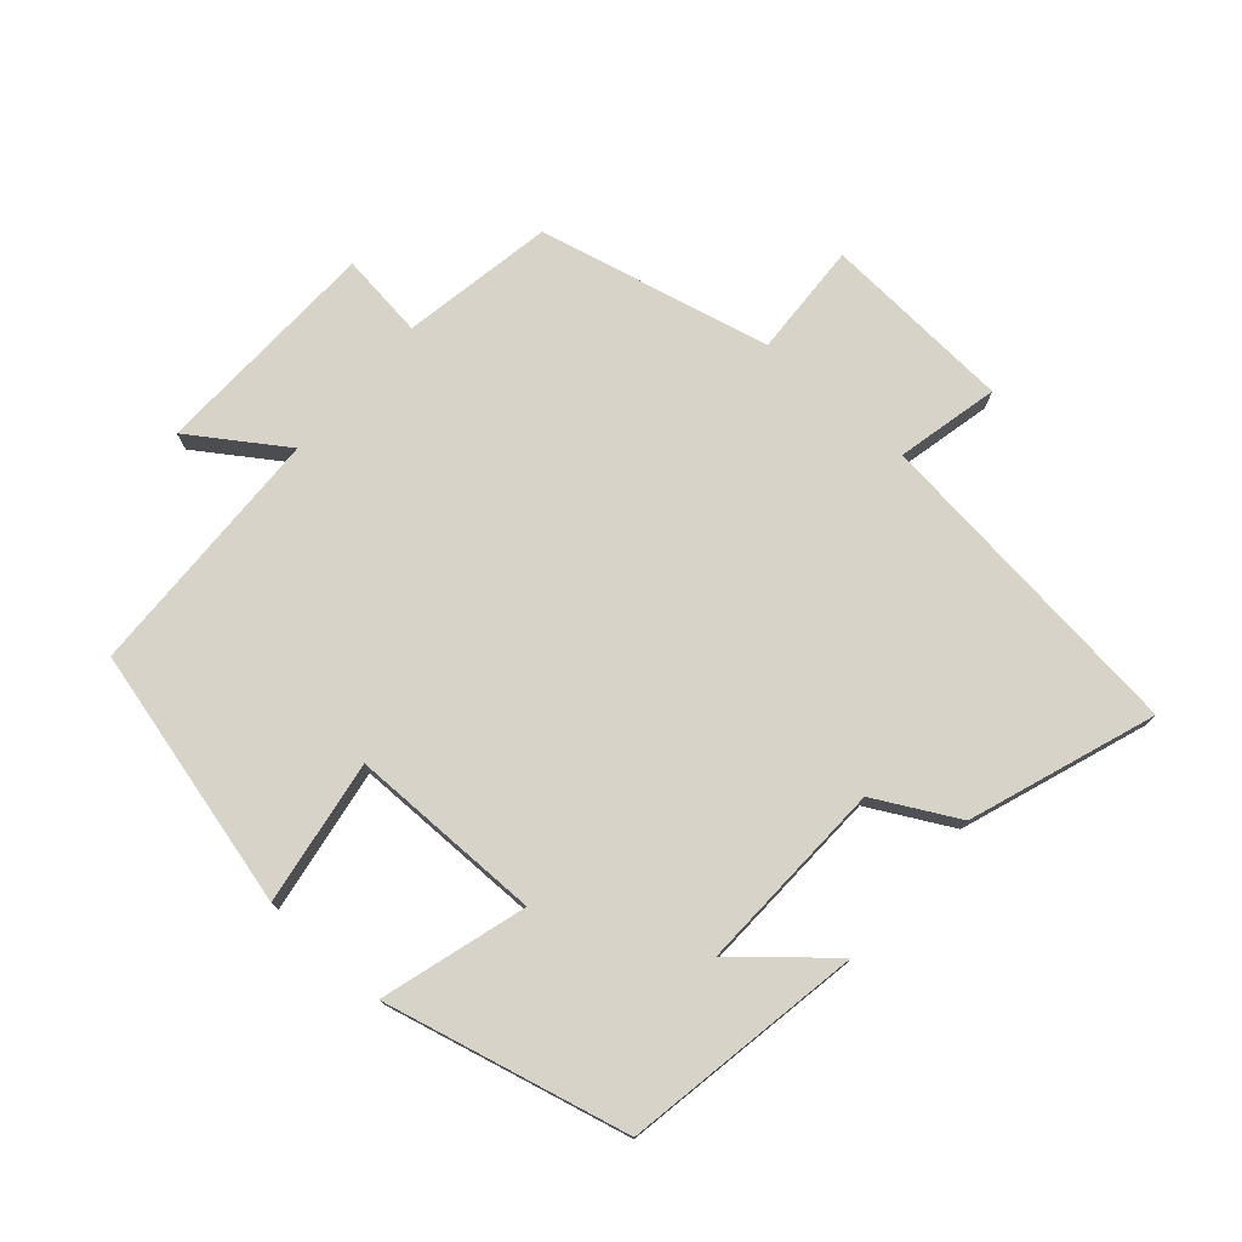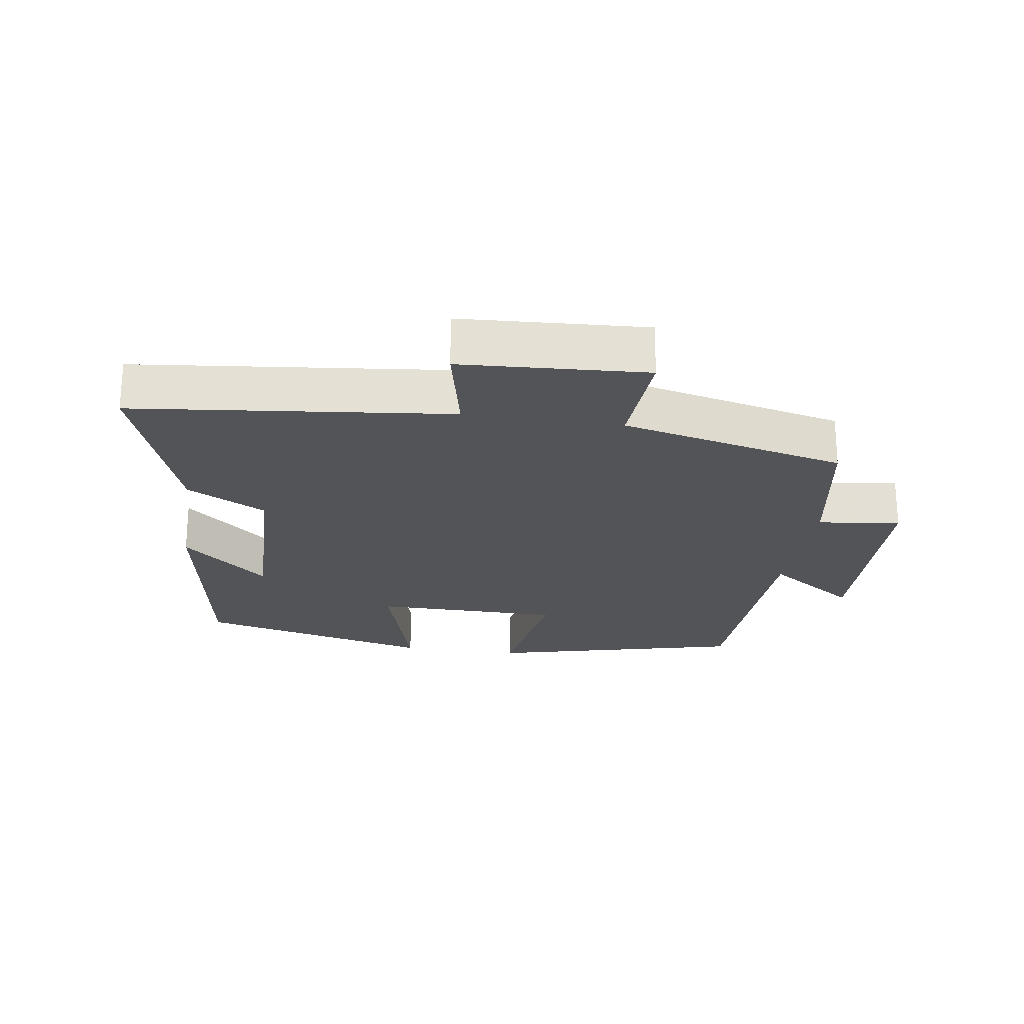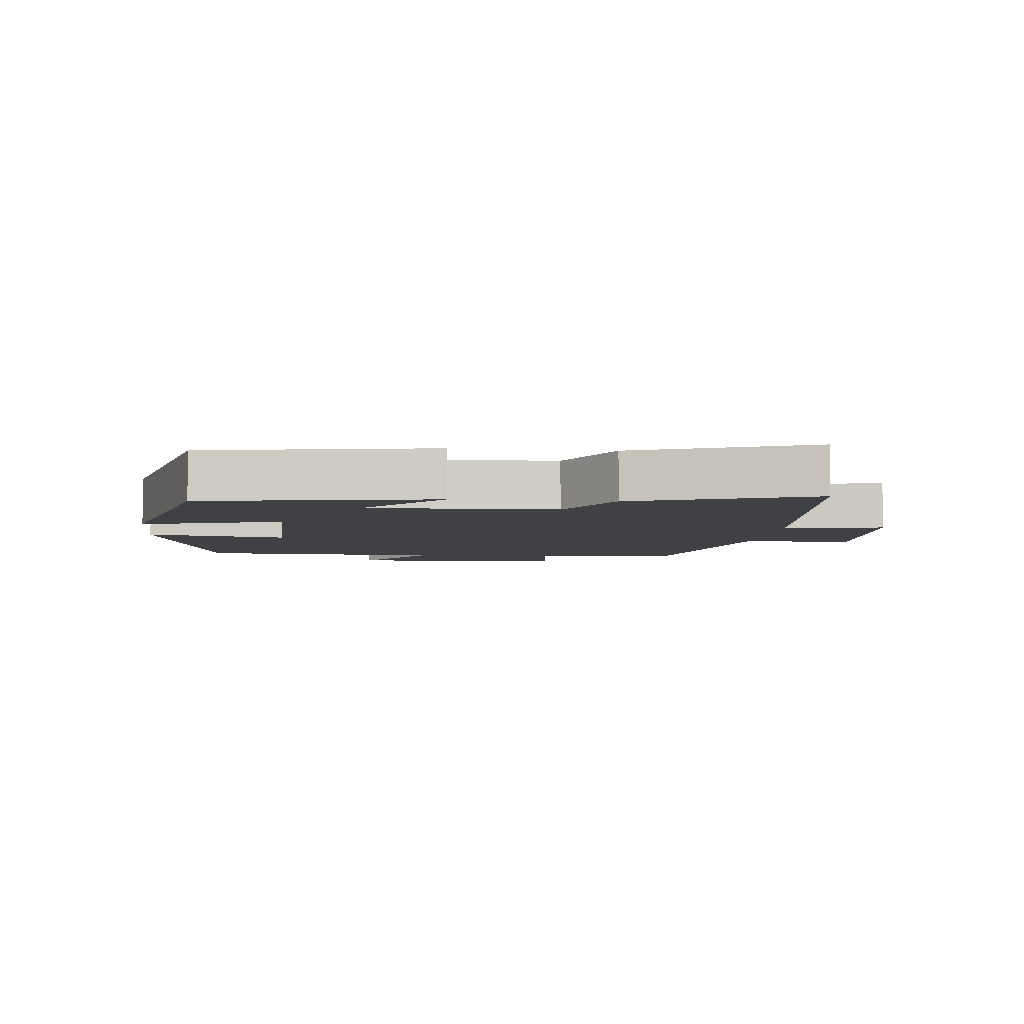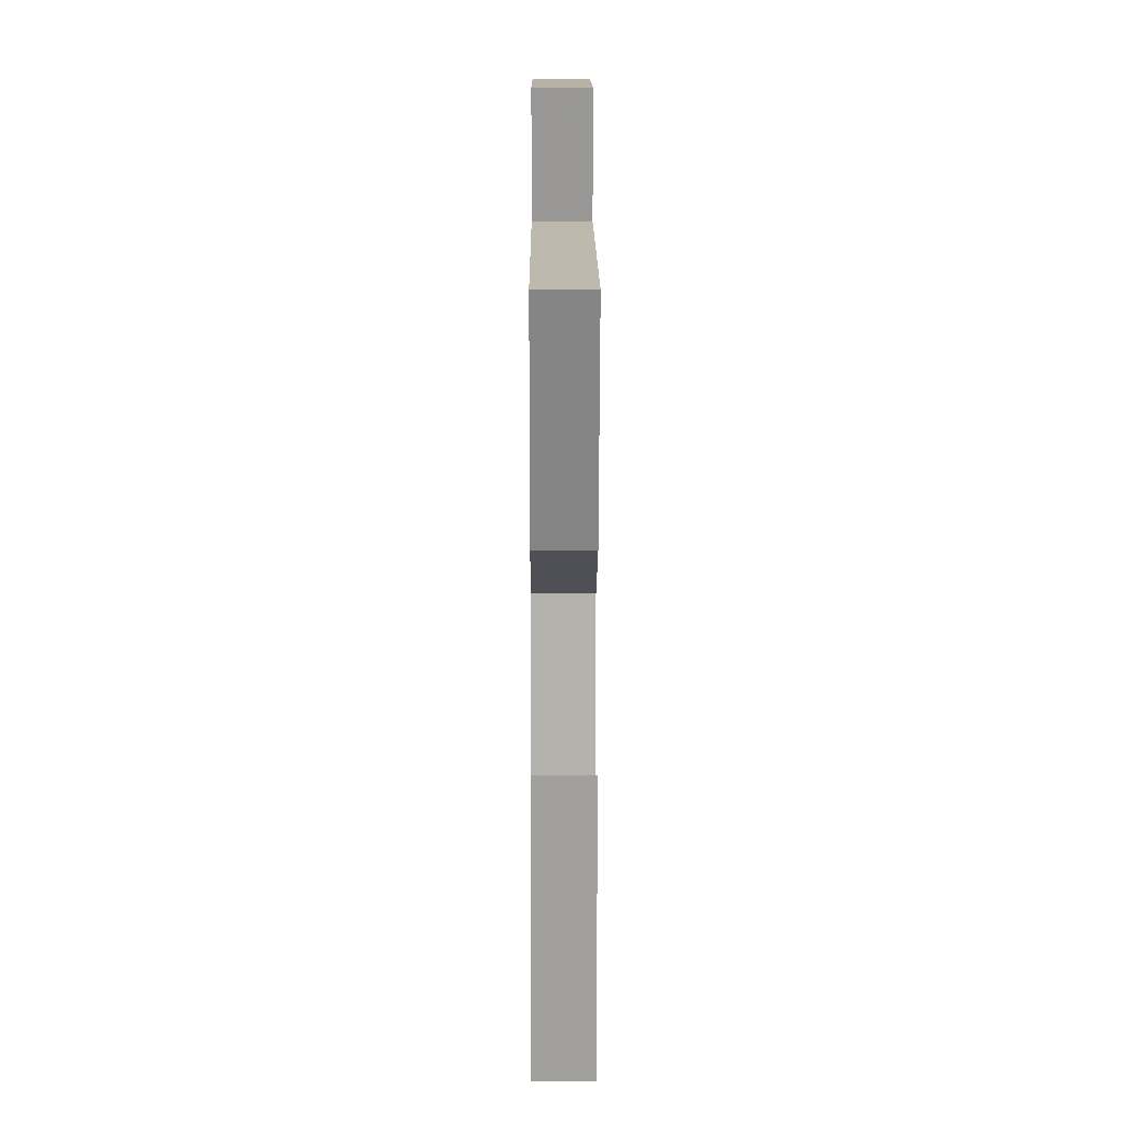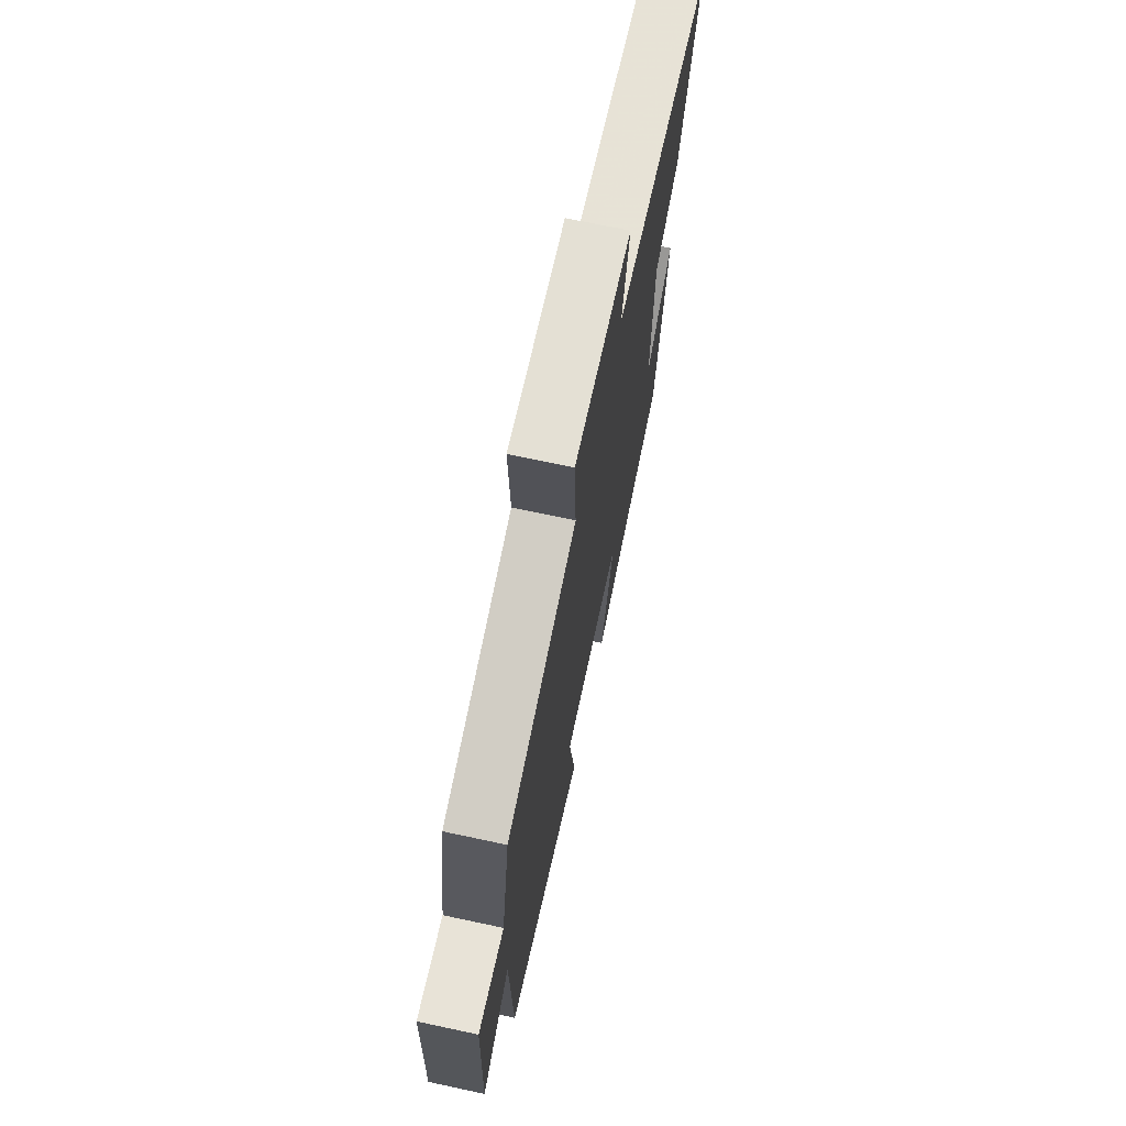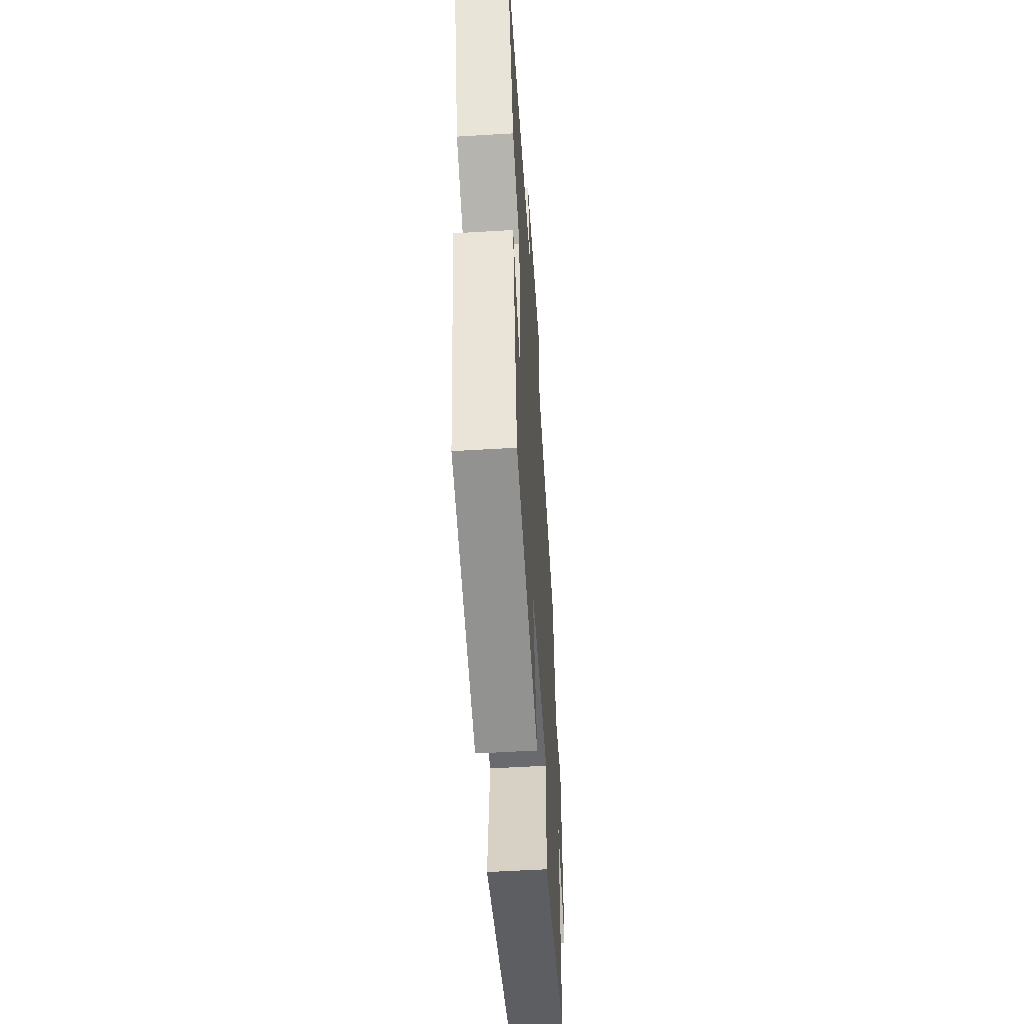
<metadata>
{"format":"obj","ext":"obj","renderer":"f3d","projection":"perspective","resolution":1024,"background":"white","views":[{"elev":76.0,"azim":-138.8,"up":"+Y"},{"elev":-23.3,"azim":-8.9,"up":"+Y"},{"elev":-5.6,"azim":-96.4,"up":"+Y"},{"elev":8.5,"azim":-90.3,"up":"+Z"},{"elev":69.9,"azim":102.1,"up":"+Z"},{"elev":-53.1,"azim":-86.3,"up":"+Z"}]}
</metadata>
<code>
v 0.489 0.07 -0.402
v 0.107 0.07 -0.5
v 0.14 0.07 -0.287
v -0.144 0.07 -0.287
v -0.081 0.07 -0.5
v -0.439 0.07 -0.415
v -0.5 0.07 -0.063
v -0.369 0.07 -0.175
v -0.379 0.07 0.109
v -0.5 0.07 0.173
v -0.597 0.07 0.444
v -0.119 0.07 0.5
v -0.153 0.07 0.65
v 0.127 0.07 0.668
v 0.119 0.07 0.5
v 0.46 0.07 0.422
v 0.5 0.07 0.199
v 0.625 0.07 0.215
v 0.637 0.07 -0.121
v 0.5 0.07 -0.029
v 0.489 0 -0.402
v 0.107 0 -0.5
v 0.14 0 -0.287
v -0.144 0 -0.287
v -0.081 0 -0.5
v -0.439 0 -0.415
v -0.5 0 -0.063
v -0.369 0 -0.175
v -0.379 0 0.109
v -0.5 0 0.173
v -0.597 0 0.444
v -0.119 0 0.5
v -0.153 0 0.65
v 0.127 0 0.668
v 0.119 0 0.5
v 0.46 0 0.422
v 0.5 0 0.199
v 0.625 0 0.215
v 0.637 0 -0.121
v 0.5 0 -0.029
f 17 18 19 20
f 17 20 1
f 16 17 1
f 15 16 1
f 12 13 14 15
f 11 12 15
f 10 11 15
f 9 10 15
f 8 9 15
f 5 6 7 8
f 4 5 8
f 3 4 8 15
f 1 2 3
f 1 3 15
f 40 39 38 37
f 21 40 37
f 21 37 36
f 21 36 35
f 35 34 33 32
f 35 32 31
f 35 31 30
f 35 30 29
f 35 29 28
f 28 27 26 25
f 28 25 24
f 35 28 24 23
f 23 22 21
f 35 23 21
f 1 21 22 2
f 2 22 23 3
f 3 23 24 4
f 4 24 25 5
f 5 25 26 6
f 6 26 27 7
f 7 27 28 8
f 8 28 29 9
f 9 29 30 10
f 10 30 31 11
f 11 31 32 12
f 12 32 33 13
f 13 33 34 14
f 14 34 35 15
f 15 35 36 16
f 16 36 37 17
f 17 37 38 18
f 18 38 39 19
f 19 39 40 20
f 20 40 21 1

</code>
